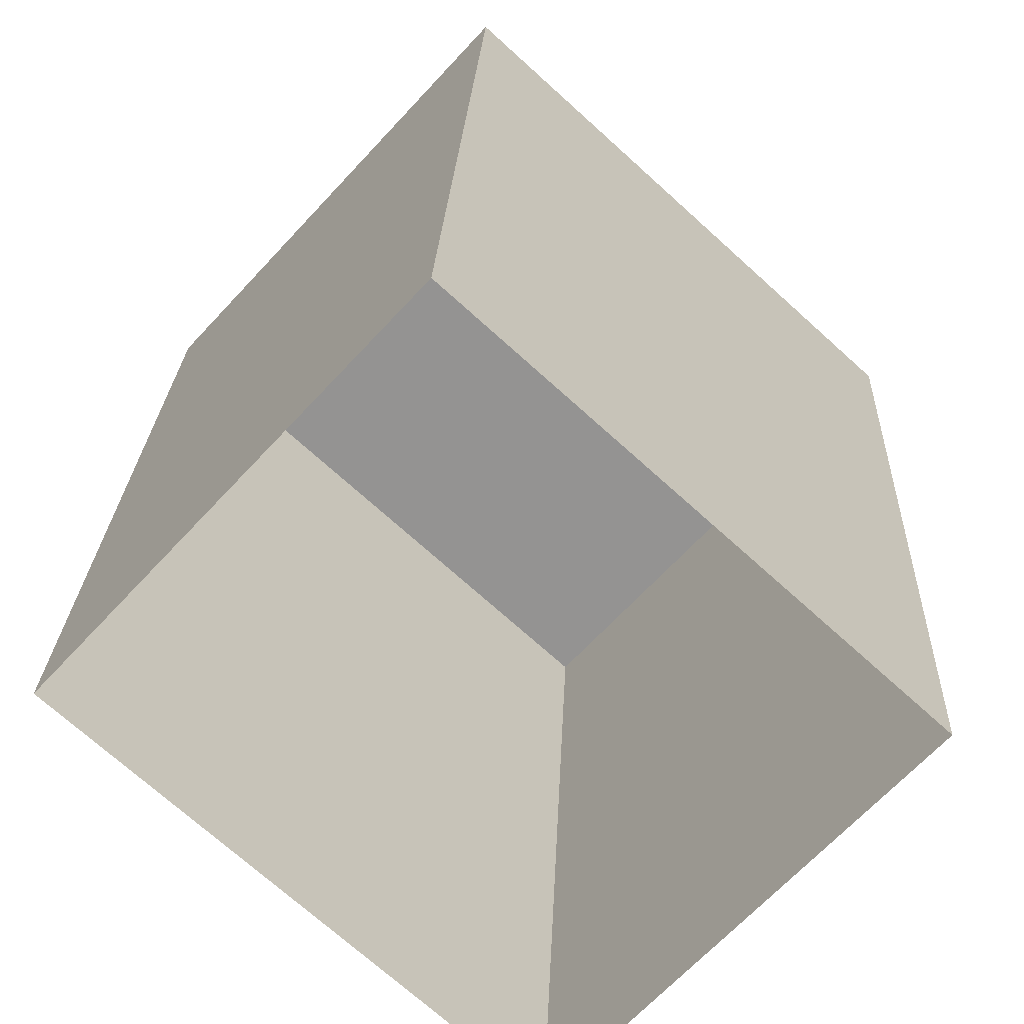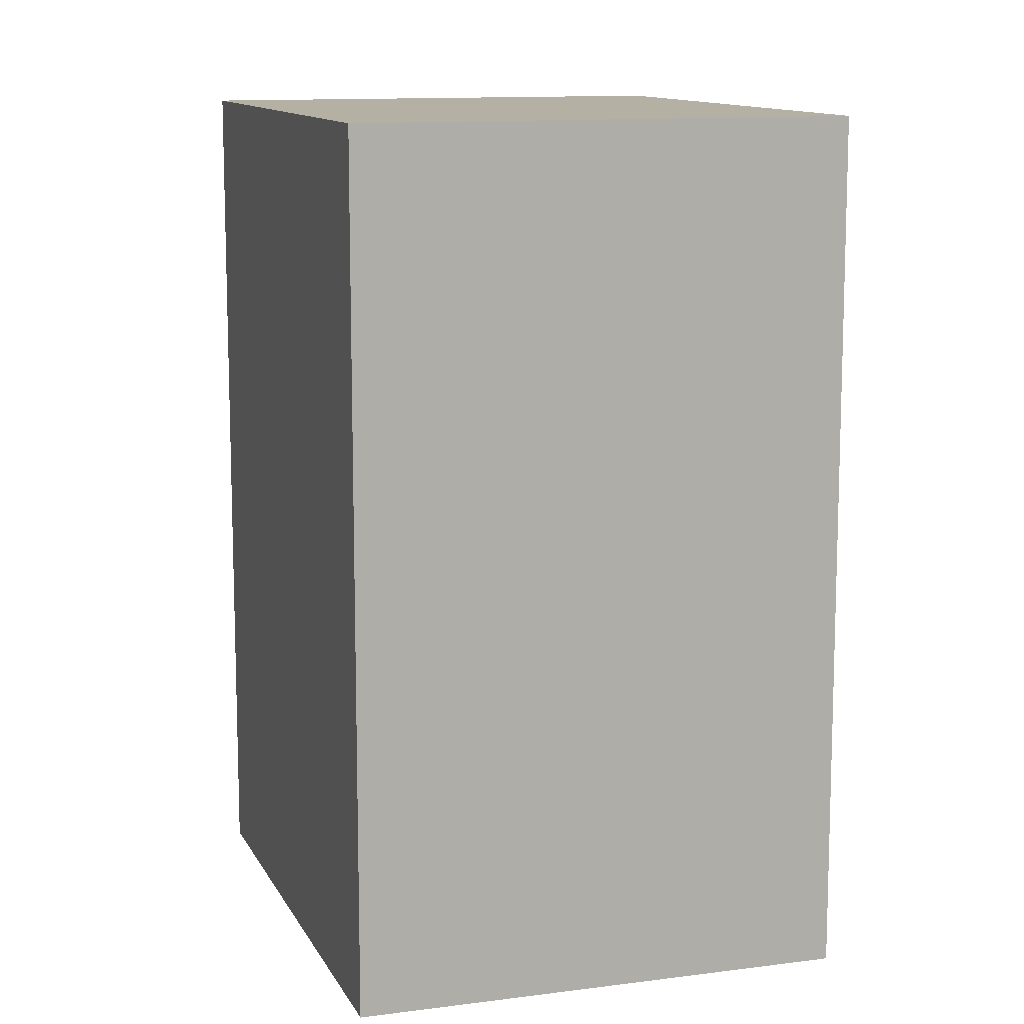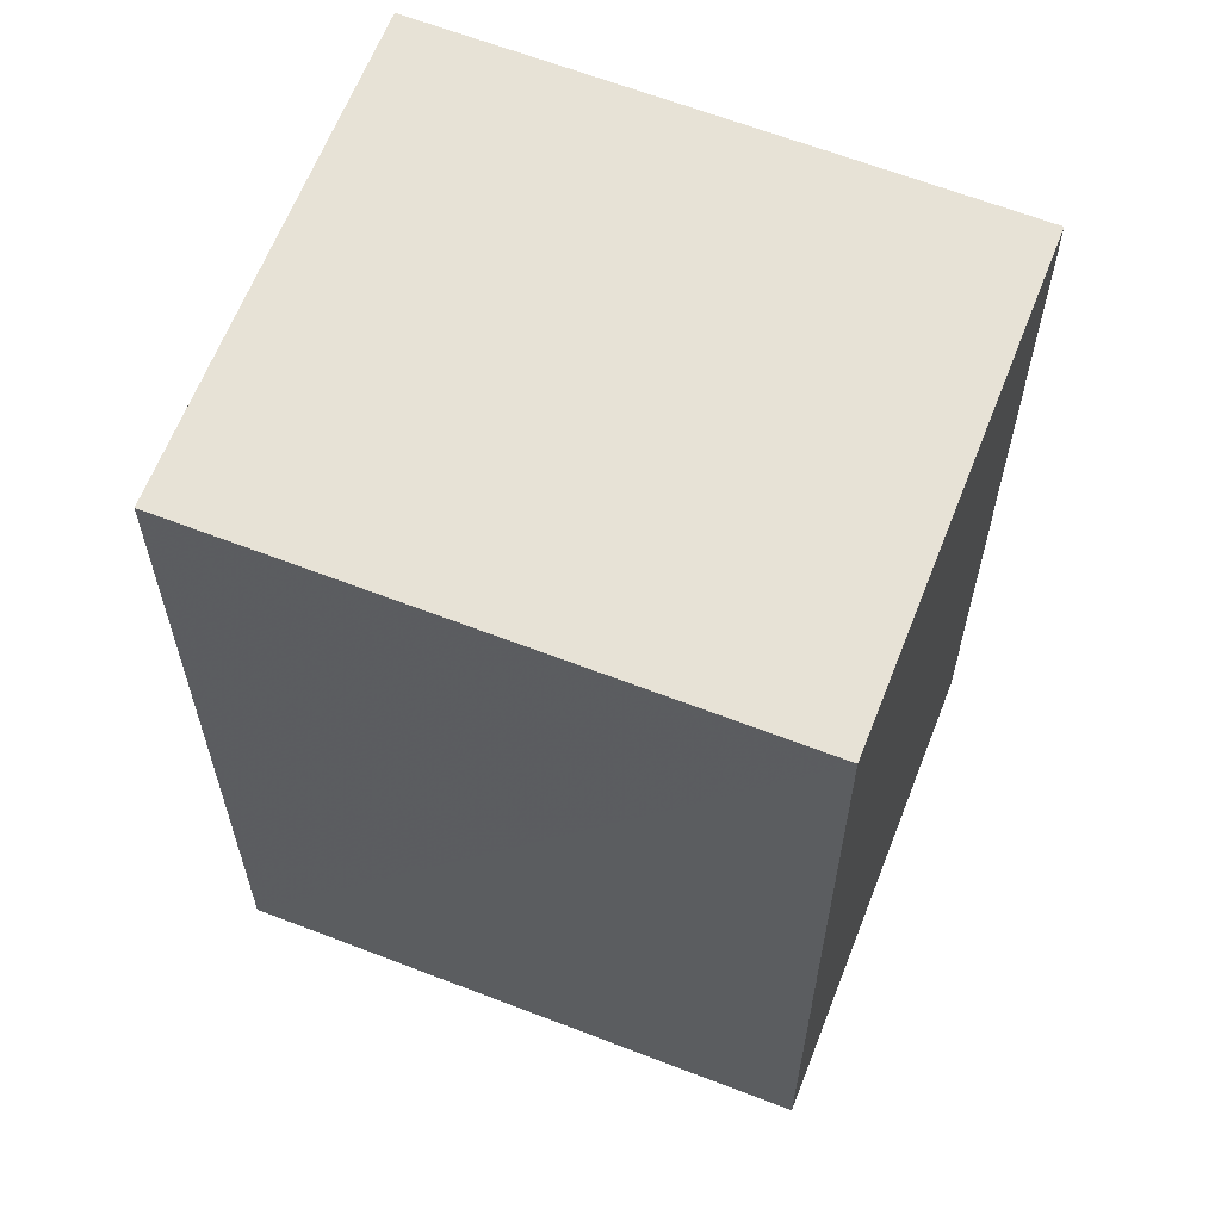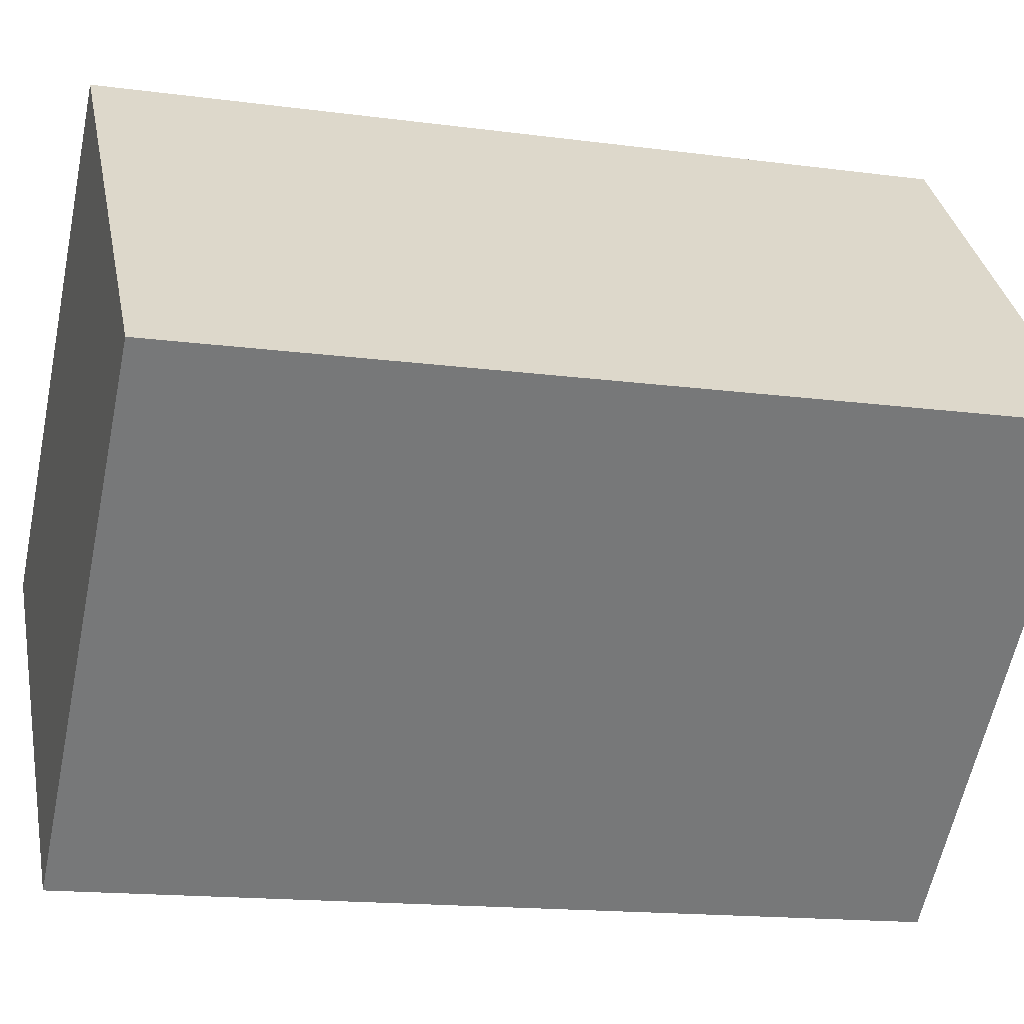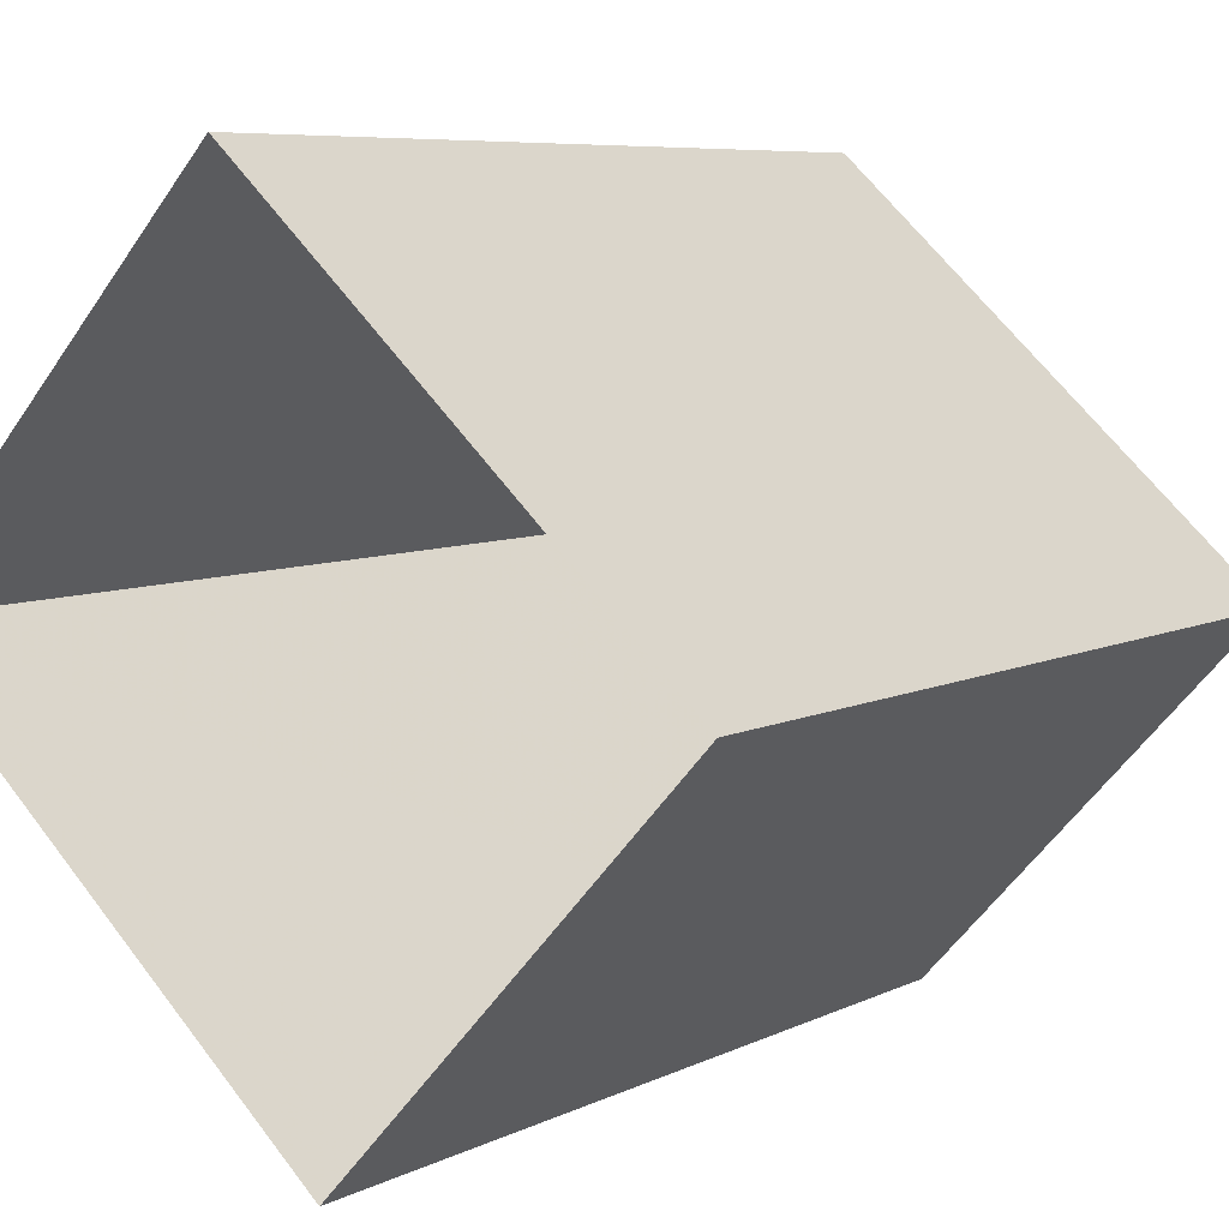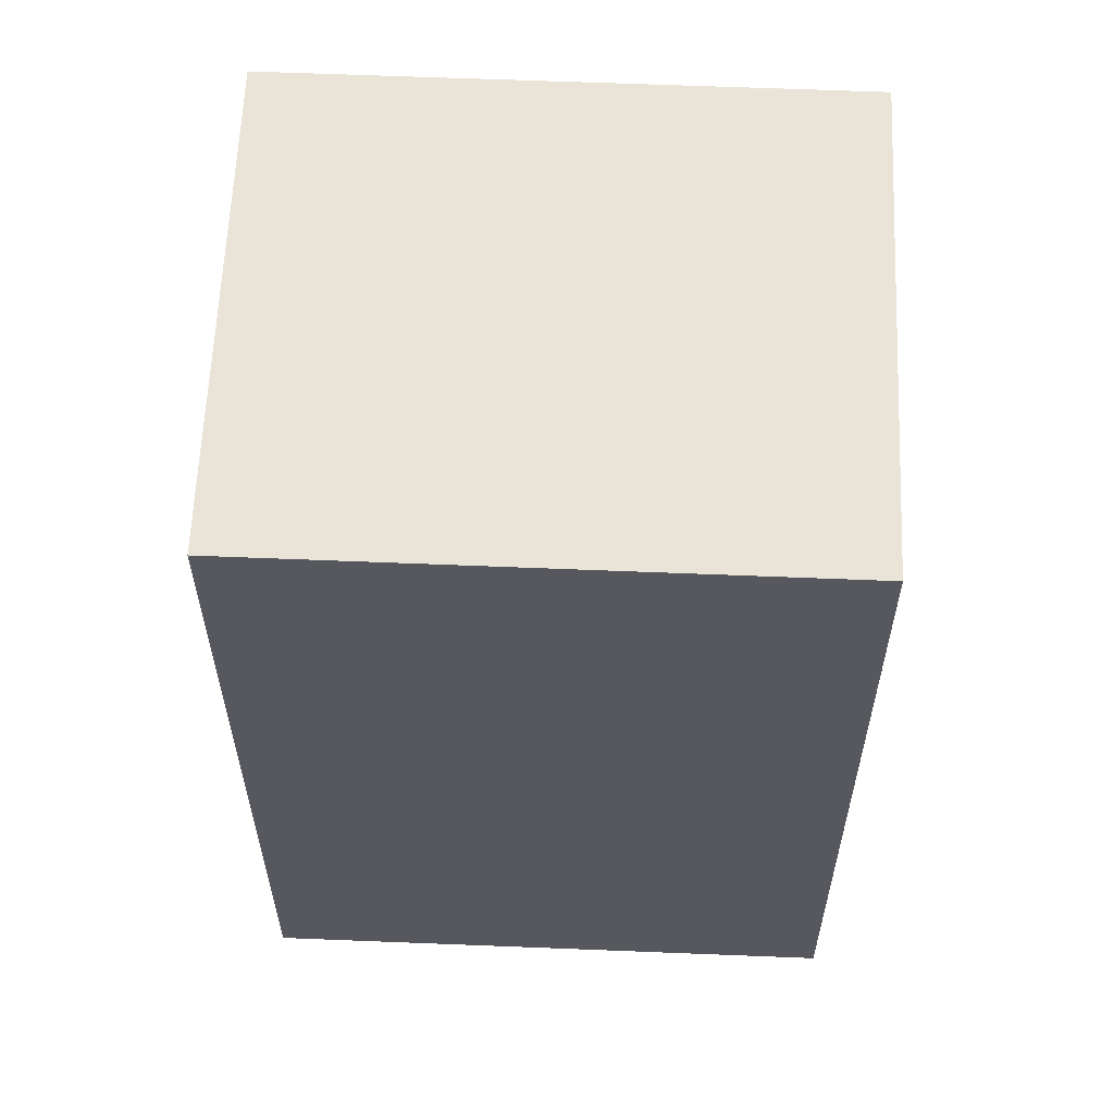
<metadata>
{"format":"obj","ext":"obj","renderer":"f3d","projection":"perspective","resolution":1024,"background":"white","views":[{"elev":22.9,"azim":-177.7,"up":"+Y"},{"elev":11.6,"azim":114.6,"up":"+Z"},{"elev":63.7,"azim":-116.2,"up":"+Z"},{"elev":-15.6,"azim":74.2,"up":"+Y"},{"elev":6.8,"azim":-145.1,"up":"+Y"},{"elev":61.1,"azim":44.8,"up":"+Z"}]}
</metadata>
<code>
v -5309 -3.711e+04 2.298
v -5312 -3.711e+04 2.299
v -5308 -3.71e+04 2.3
v -5306 -3.711e+04 2.299
v -5309 -3.711e+04 9.515
v -5306 -3.711e+04 9.516
v -5308 -3.71e+04 9.517
v -5312 -3.711e+04 9.516
f 1 2 3
f 4 1 3
f 5 6 7
f 8 5 7
f 6 4 3
f 7 6 3
f 5 1 4
f 6 5 4
f 5 2 1
f 5 8 2
f 8 3 2
f 8 7 3

</code>
